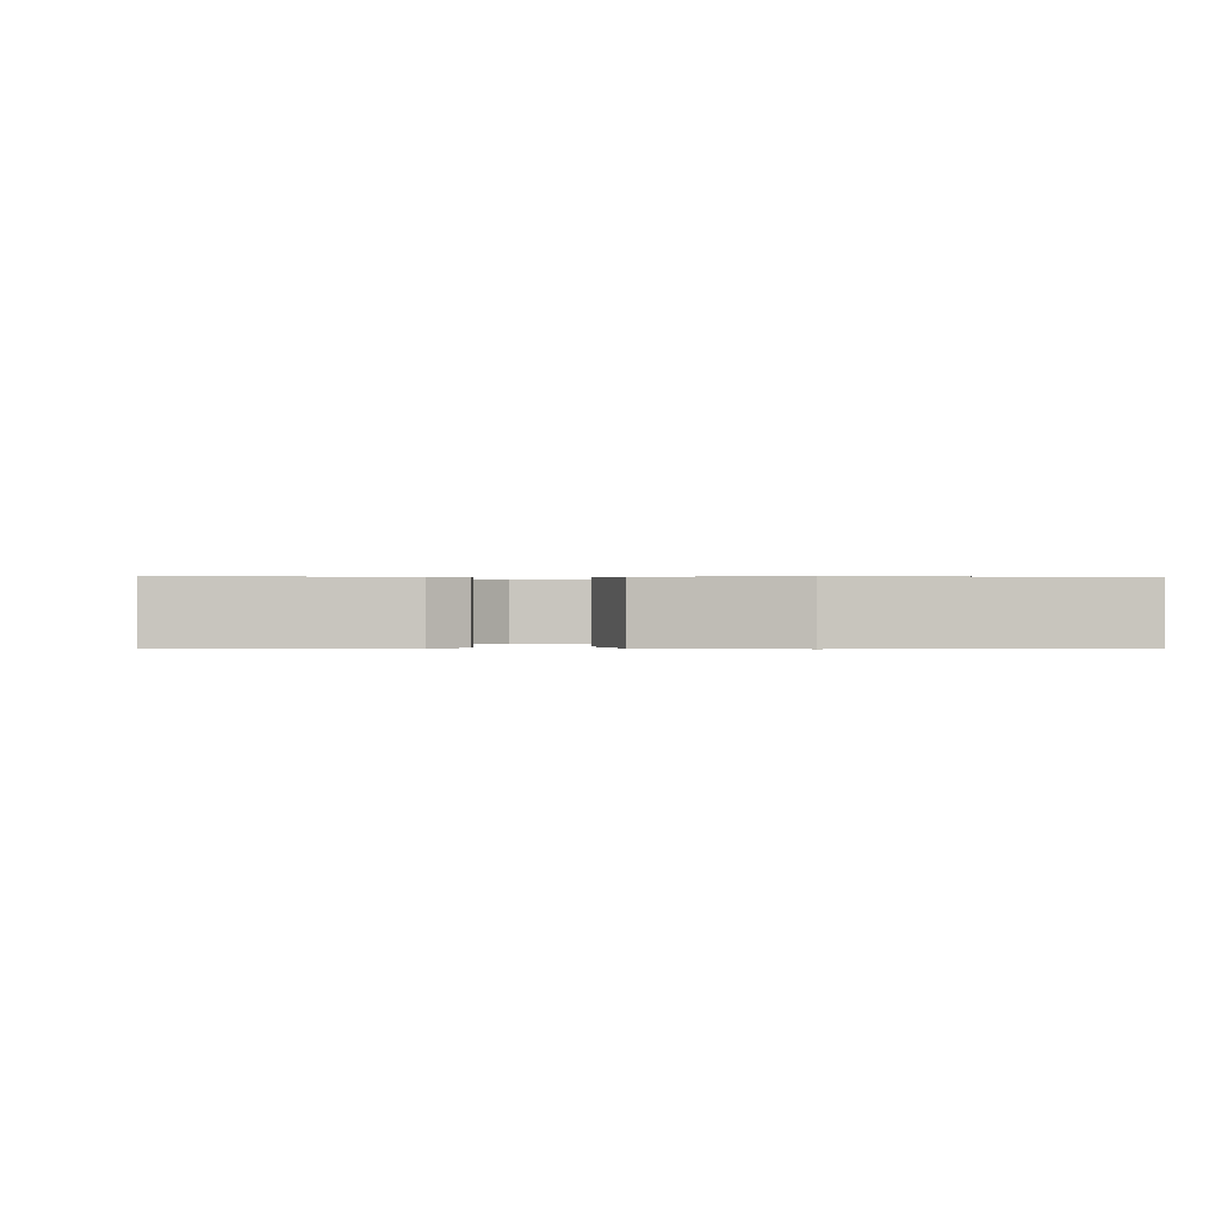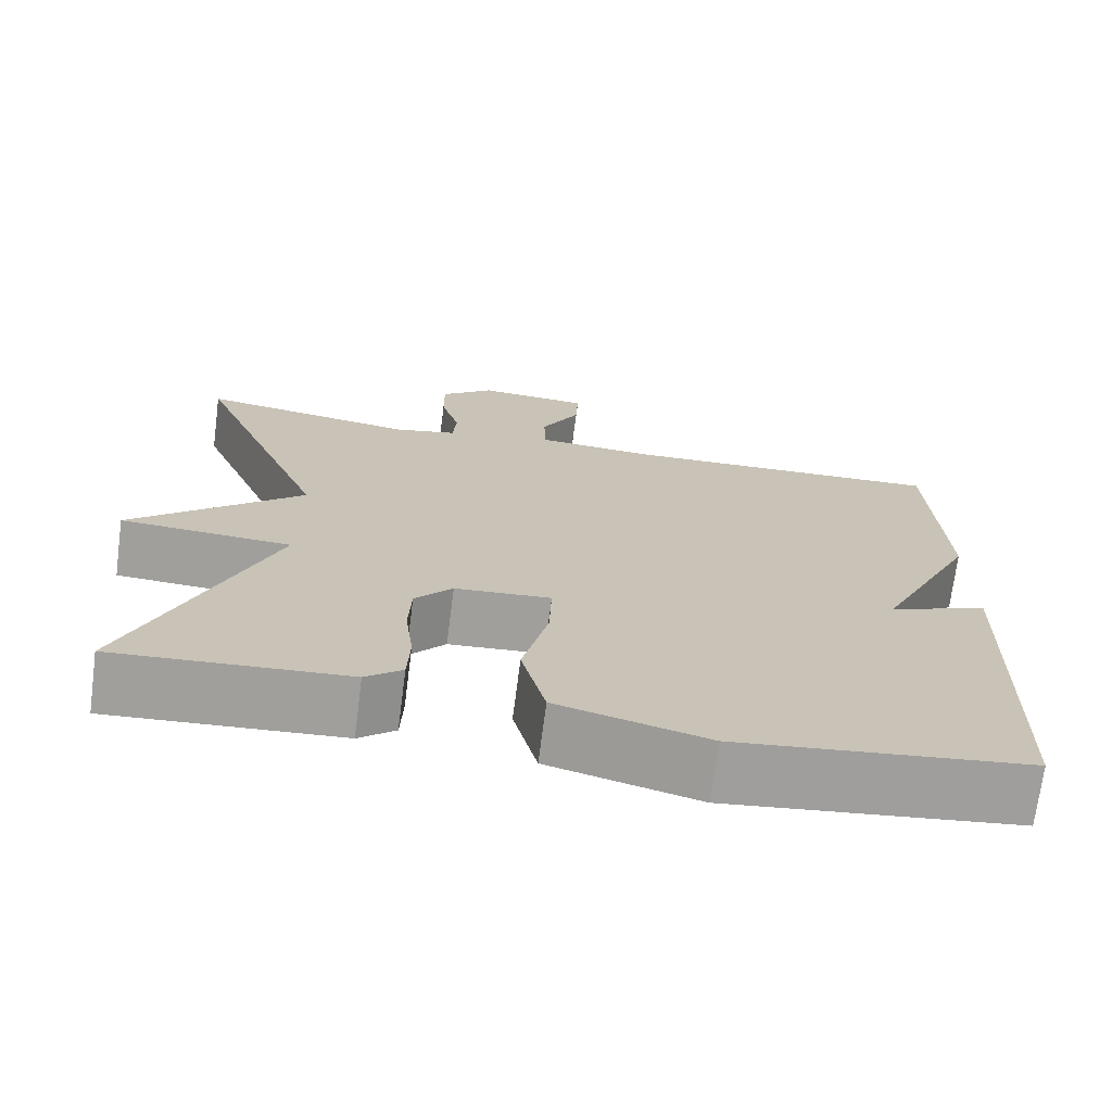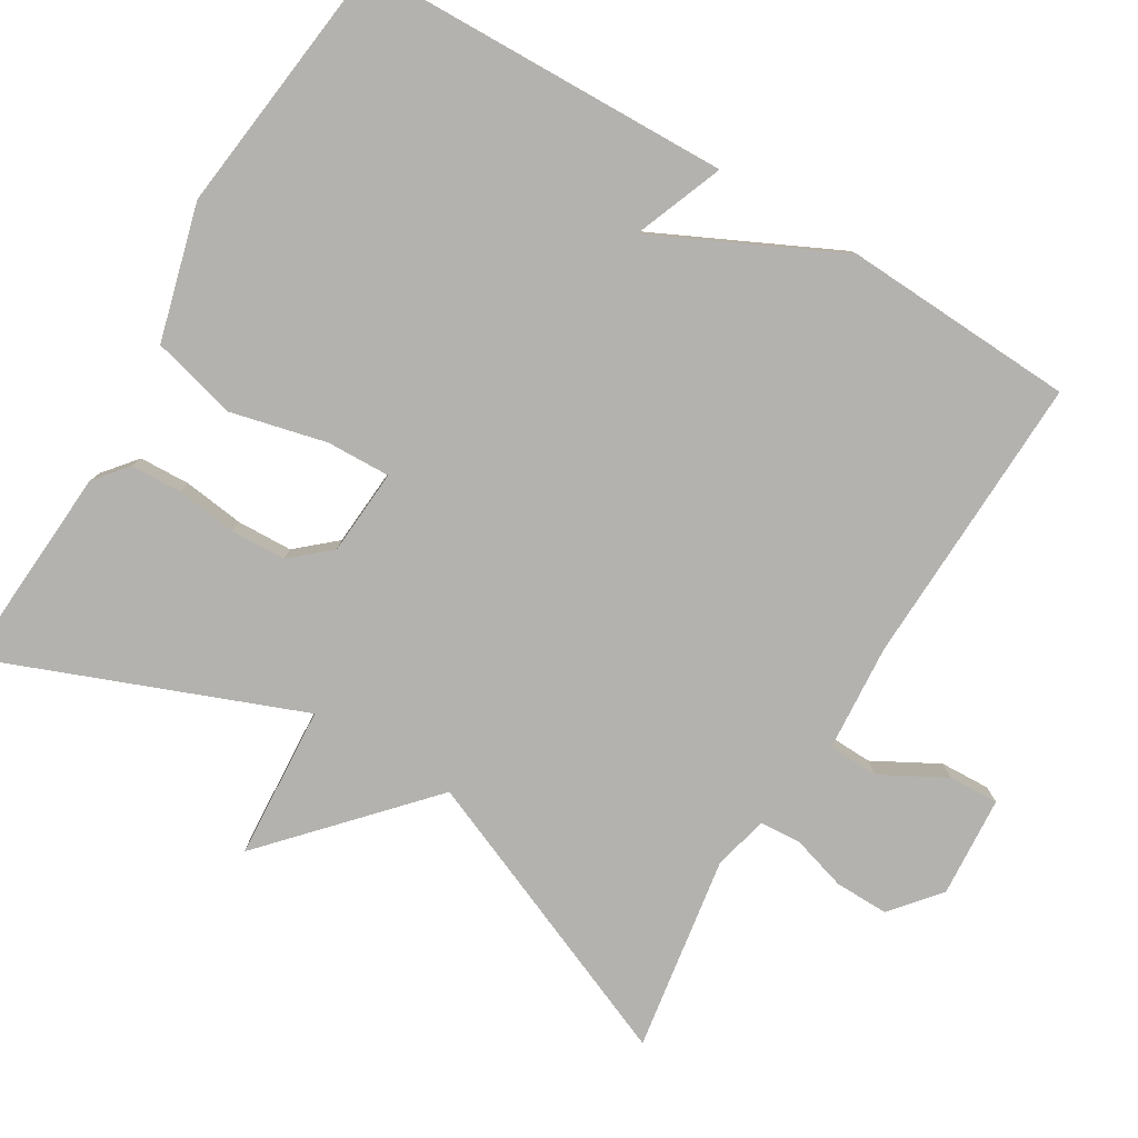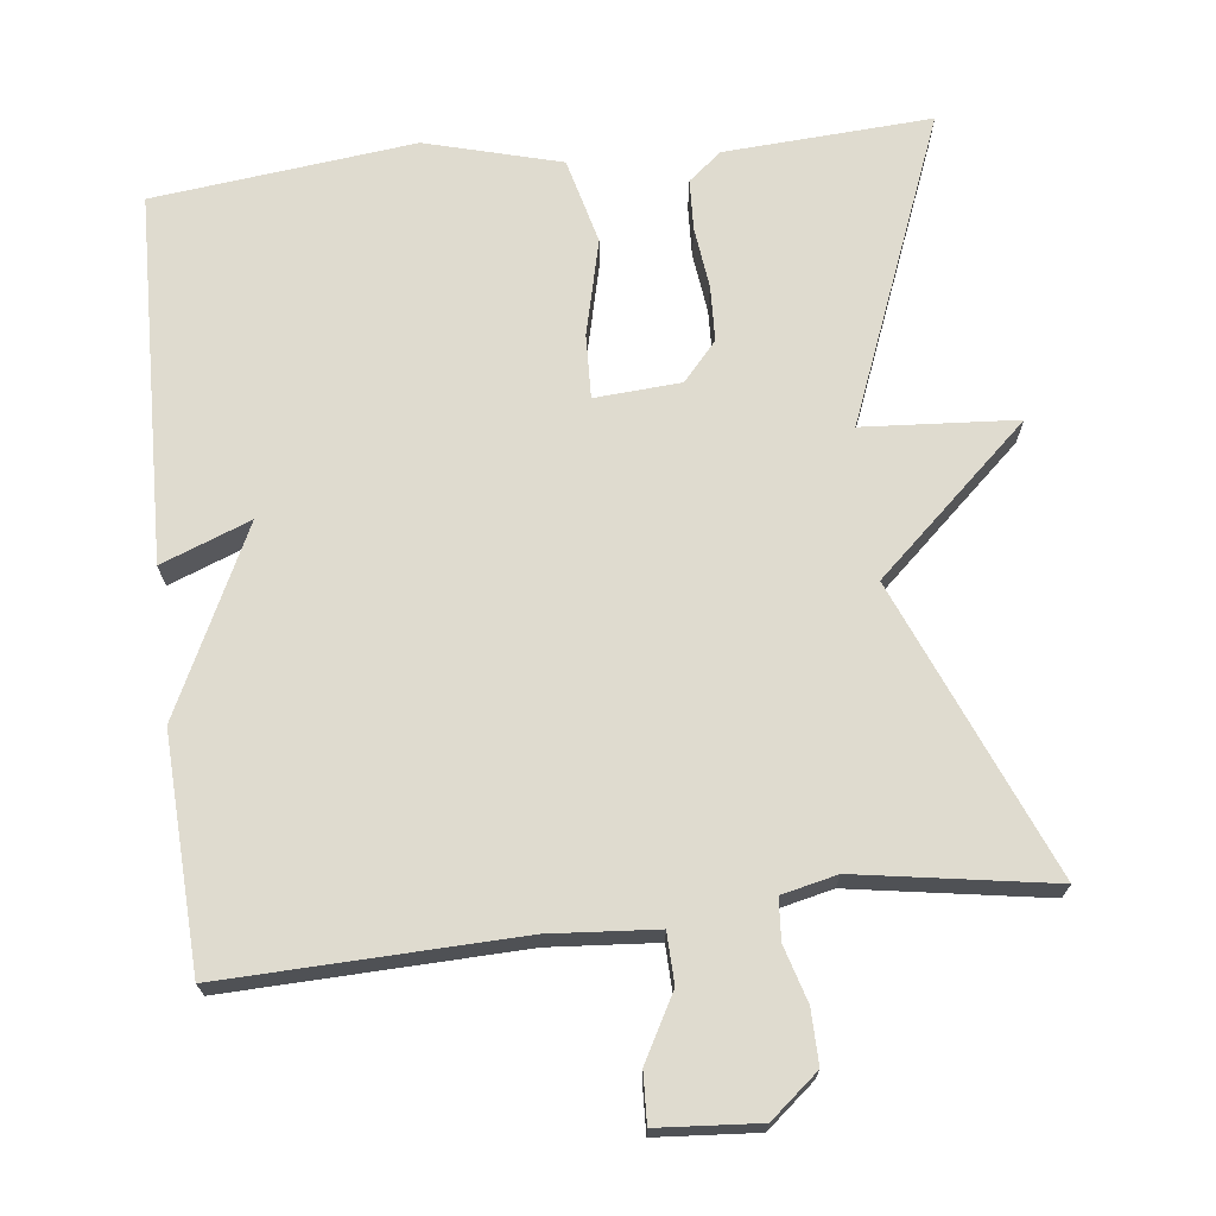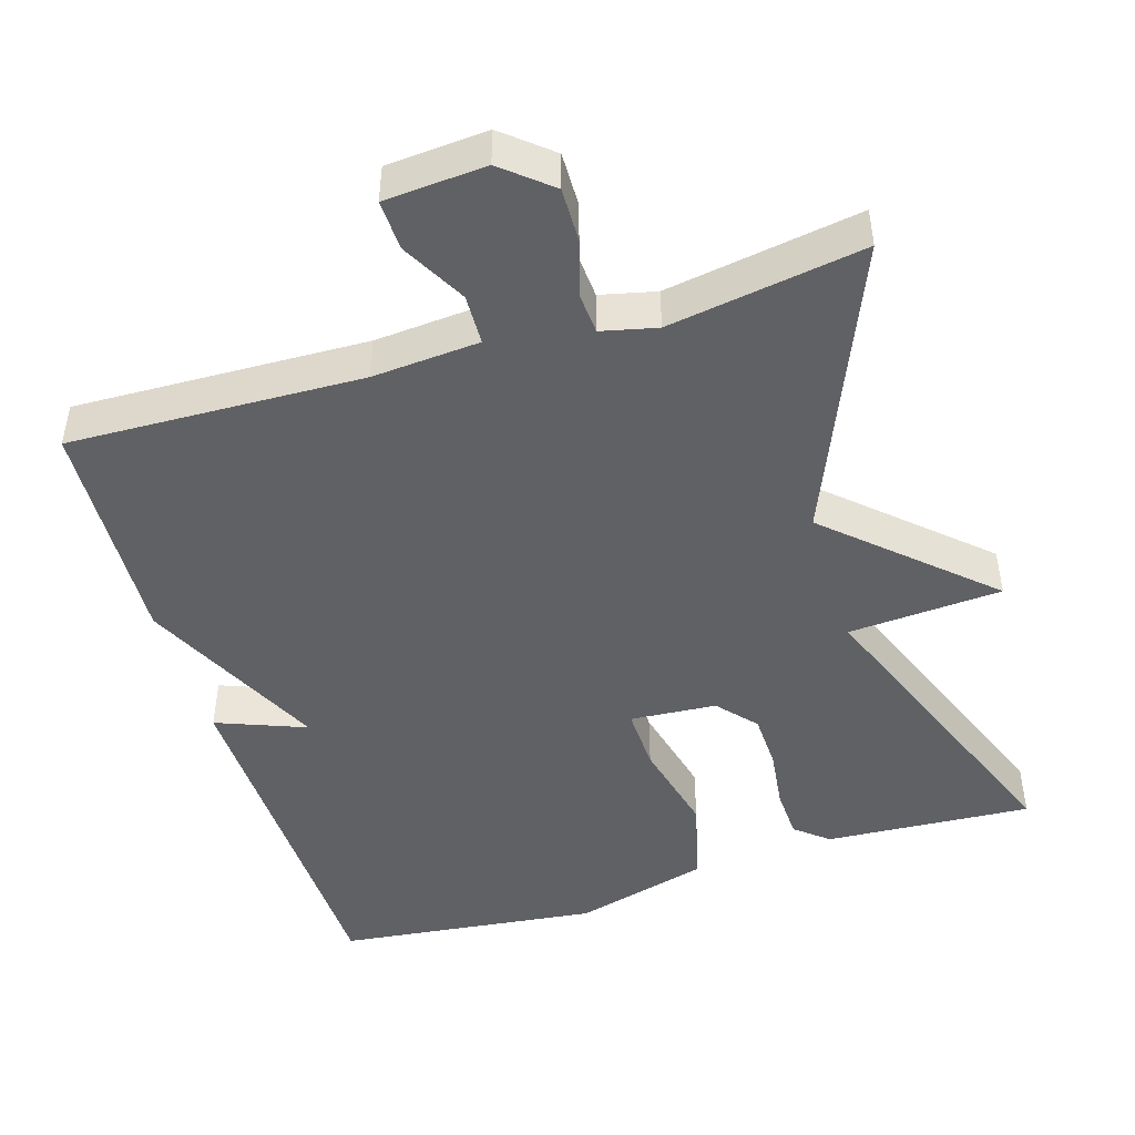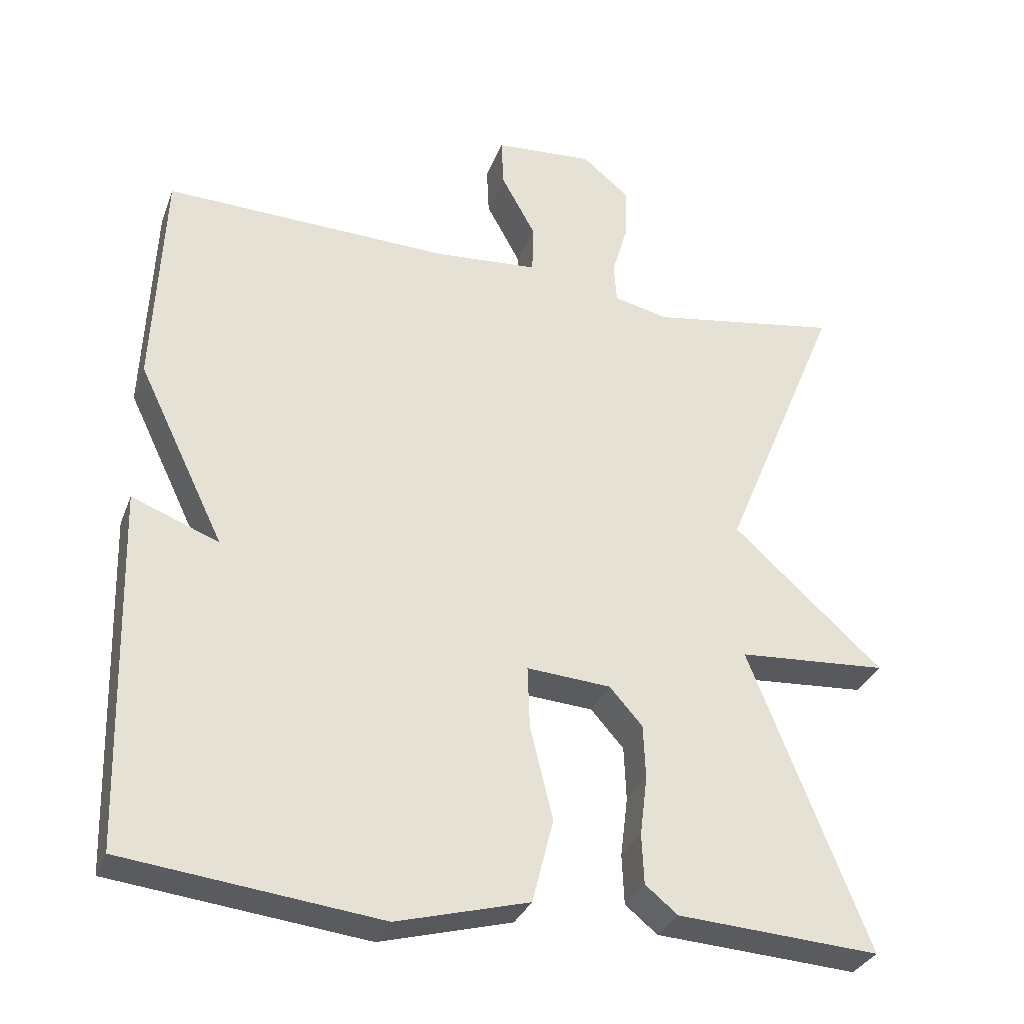
<metadata>
{"format":"obj","ext":"obj","renderer":"f3d","projection":"perspective","resolution":1024,"background":"white","views":[{"elev":0.2,"azim":177.1,"up":"+Y"},{"elev":-71.3,"azim":172.6,"up":"+Z"},{"elev":-79.7,"azim":-121.1,"up":"+Y"},{"elev":70.3,"azim":-6.6,"up":"+Y"},{"elev":-46.9,"azim":17.0,"up":"+Y"},{"elev":-31.8,"azim":-18.8,"up":"+Z"}]}
</metadata>
<code>
v 0.5 0.07 0.5
v 0.338 0.07 0.11
v 0.543 0.07 -0.076
v 0.338 0.07 -0.09
v 0.5 0.07 -0.5
v 0.224 0.07 -0.483
v 0.18 0.07 -0.447
v 0.177 0.07 -0.379
v 0.187 0.07 -0.298
v 0.184 0.07 -0.224
v 0.139 0.07 -0.173
v 0.024 0.07 -0.165
v 0.027 0.07 -0.25
v 0.058 0.07 -0.377
v 0.029 0.07 -0.491
v -0.151 0.07 -0.54
v -0.5 0.07 -0.5
v -0.514 0.07 -0.008
v -0.395 0.07 -0.054
v -0.514 0.07 0.192
v -0.5 0.07 0.5
v -0.109 0.07 0.488
v 0.034 0.07 0.499
v 0.036 0.07 0.566
v -0.011 0.07 0.652
v -0.014 0.07 0.719
v 0.121 0.07 0.729
v 0.185 0.07 0.676
v 0.184 0.07 0.604
v 0.162 0.07 0.53
v 0.166 0.07 0.475
v 0.24 0.07 0.458
v 0.5 0 0.5
v 0.338 0 0.11
v 0.543 0 -0.076
v 0.338 0 -0.09
v 0.5 0 -0.5
v 0.224 0 -0.483
v 0.18 0 -0.447
v 0.177 0 -0.379
v 0.187 0 -0.298
v 0.184 0 -0.224
v 0.139 0 -0.173
v 0.024 0 -0.165
v 0.027 0 -0.25
v 0.058 0 -0.377
v 0.029 0 -0.491
v -0.151 0 -0.54
v -0.5 0 -0.5
v -0.514 0 -0.008
v -0.395 0 -0.054
v -0.514 0 0.192
v -0.5 0 0.5
v -0.109 0 0.488
v 0.034 0 0.499
v 0.036 0 0.566
v -0.011 0 0.652
v -0.014 0 0.719
v 0.121 0 0.729
v 0.185 0 0.676
v 0.184 0 0.604
v 0.162 0 0.53
v 0.166 0 0.475
v 0.24 0 0.458
f 28 29 30
f 27 28 30
f 26 27 30
f 25 26 30
f 24 25 30
f 23 24 30 31
f 22 23 31 32
f 21 22 32
f 20 21 32
f 19 20 32
f 17 18 19
f 16 17 19
f 15 16 19
f 14 15 19
f 13 14 19
f 12 13 19
f 32 1 2
f 19 32 2
f 12 19 2
f 11 12 2
f 7 8 9
f 6 7 9
f 5 6 9
f 4 5 9
f 4 9 10
f 2 3 4
f 2 4 10 11
f 62 61 60
f 62 60 59
f 62 59 58
f 62 58 57
f 62 57 56
f 63 62 56 55
f 64 63 55 54
f 64 54 53
f 64 53 52
f 64 52 51
f 51 50 49
f 51 49 48
f 51 48 47
f 51 47 46
f 51 46 45
f 51 45 44
f 34 33 64
f 34 64 51
f 34 51 44
f 34 44 43
f 41 40 39
f 41 39 38
f 41 38 37
f 41 37 36
f 42 41 36
f 36 35 34
f 43 42 36 34
f 1 33 34 2
f 2 34 35 3
f 3 35 36 4
f 4 36 37 5
f 5 37 38 6
f 6 38 39 7
f 7 39 40 8
f 8 40 41 9
f 9 41 42 10
f 10 42 43 11
f 11 43 44 12
f 12 44 45 13
f 13 45 46 14
f 14 46 47 15
f 15 47 48 16
f 16 48 49 17
f 17 49 50 18
f 18 50 51 19
f 19 51 52 20
f 20 52 53 21
f 21 53 54 22
f 22 54 55 23
f 23 55 56 24
f 24 56 57 25
f 25 57 58 26
f 26 58 59 27
f 27 59 60 28
f 28 60 61 29
f 29 61 62 30
f 30 62 63 31
f 31 63 64 32
f 32 64 33 1

</code>
